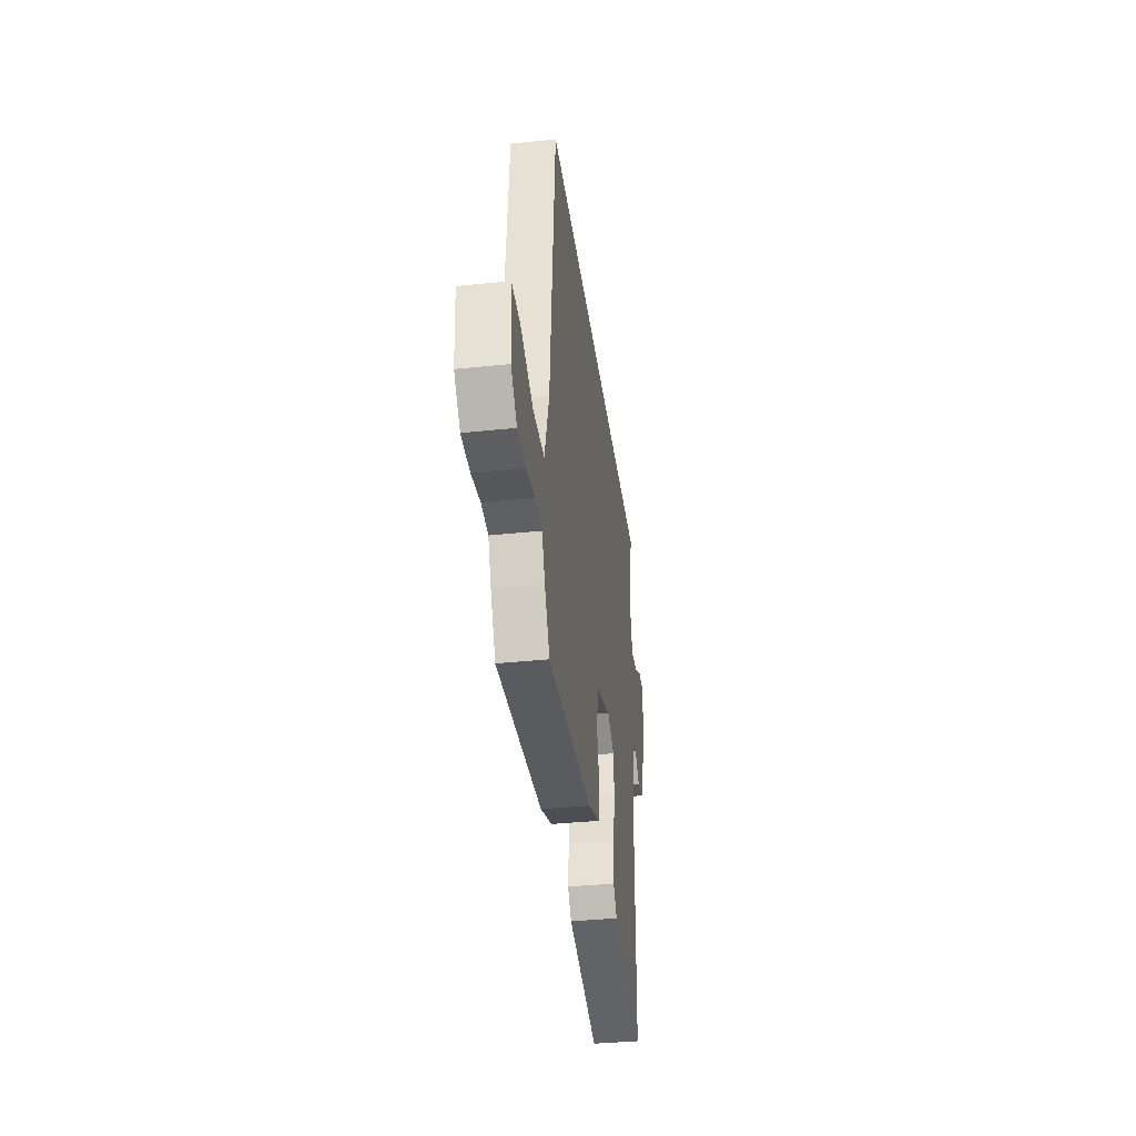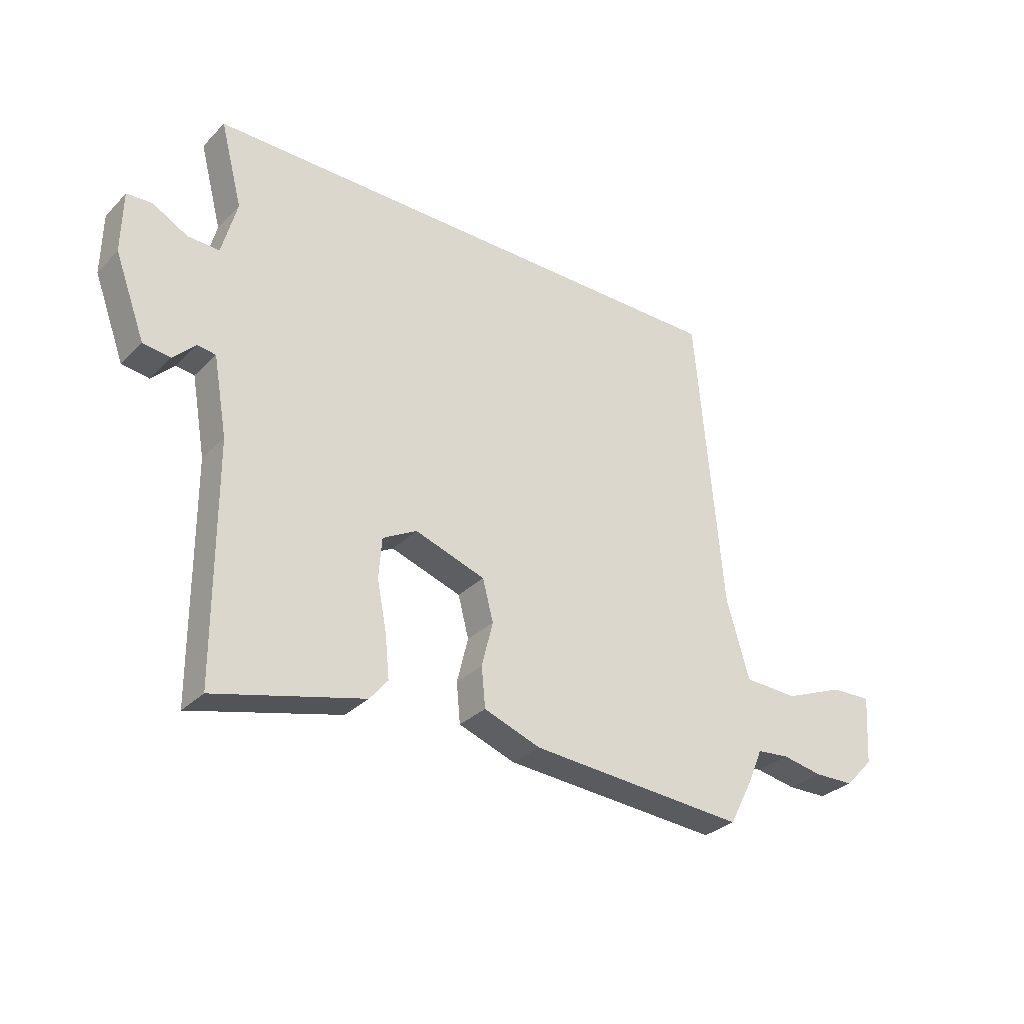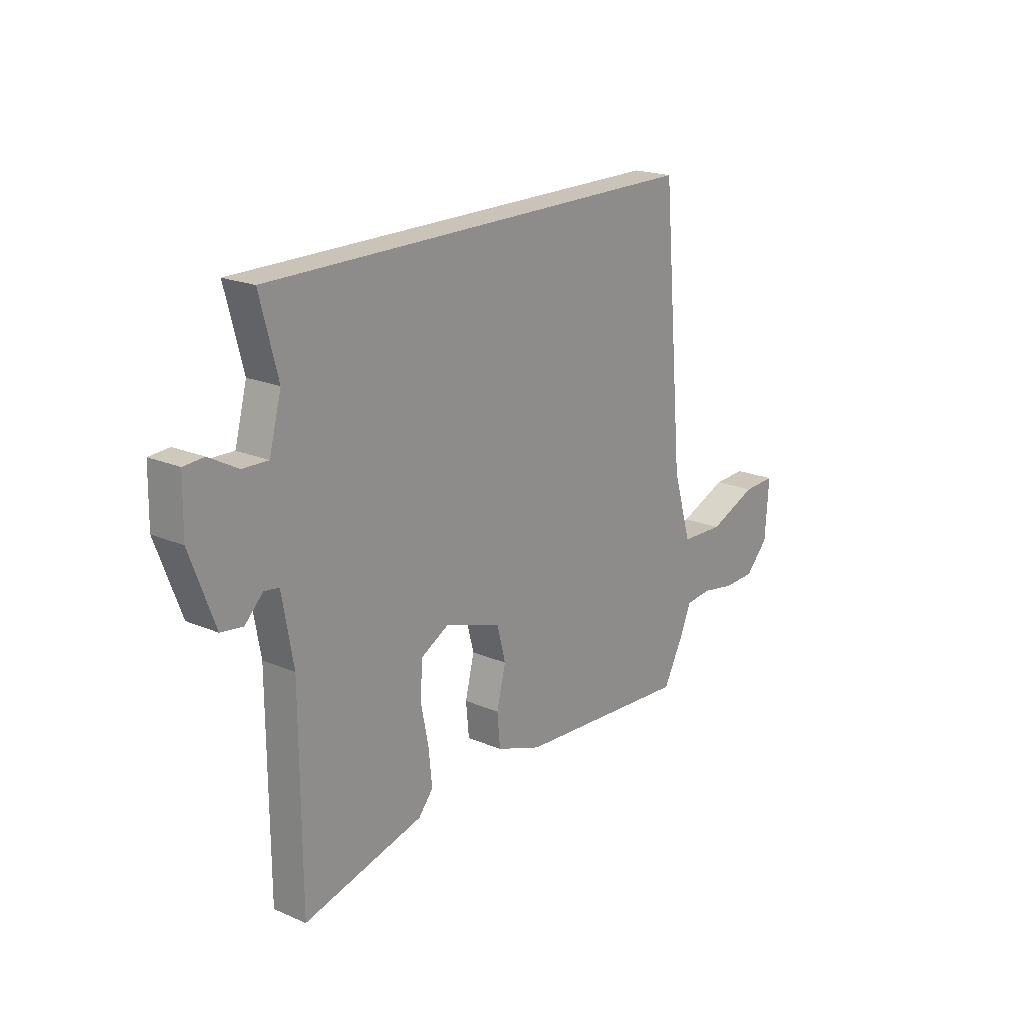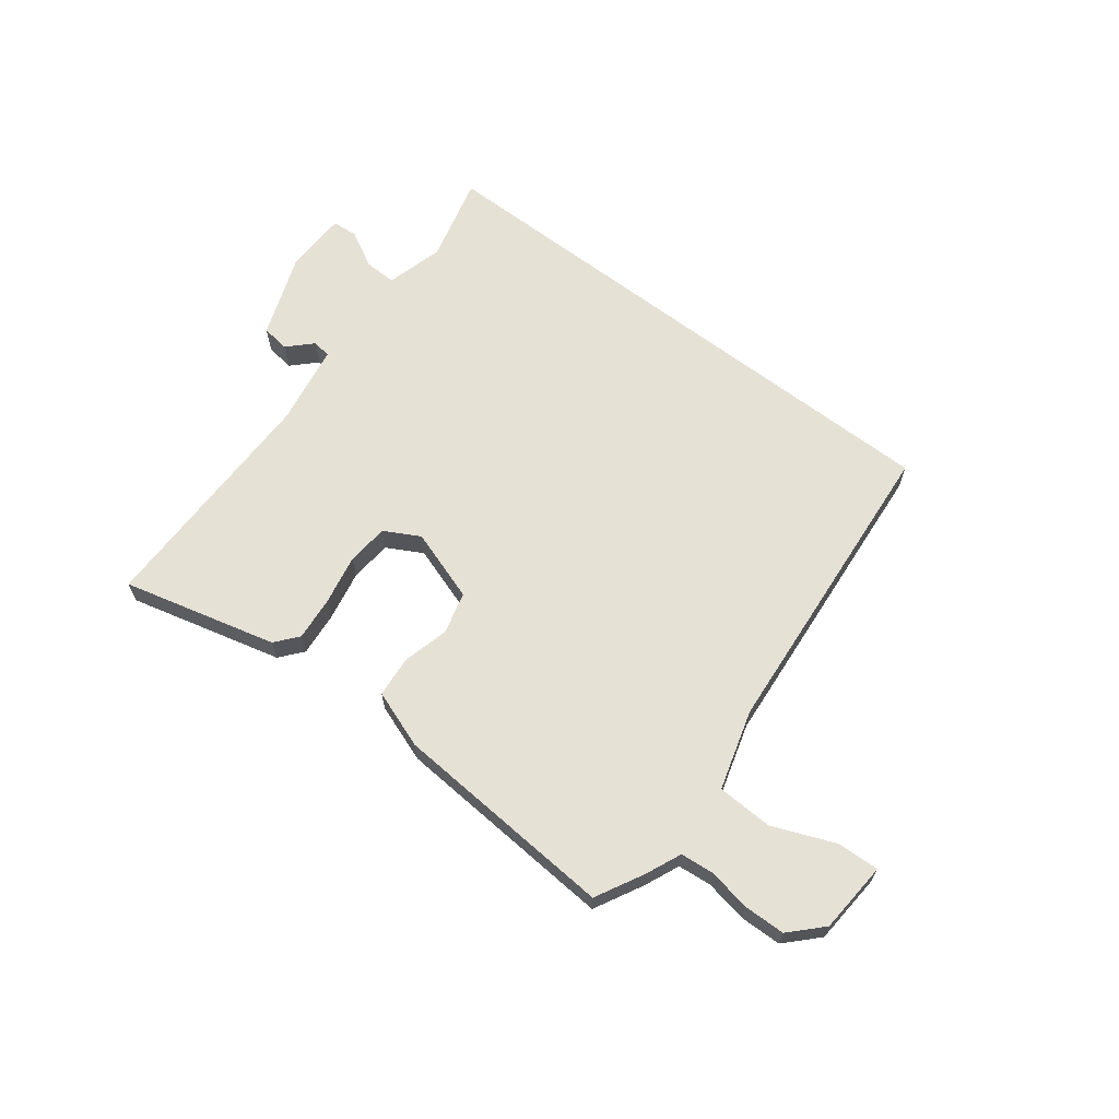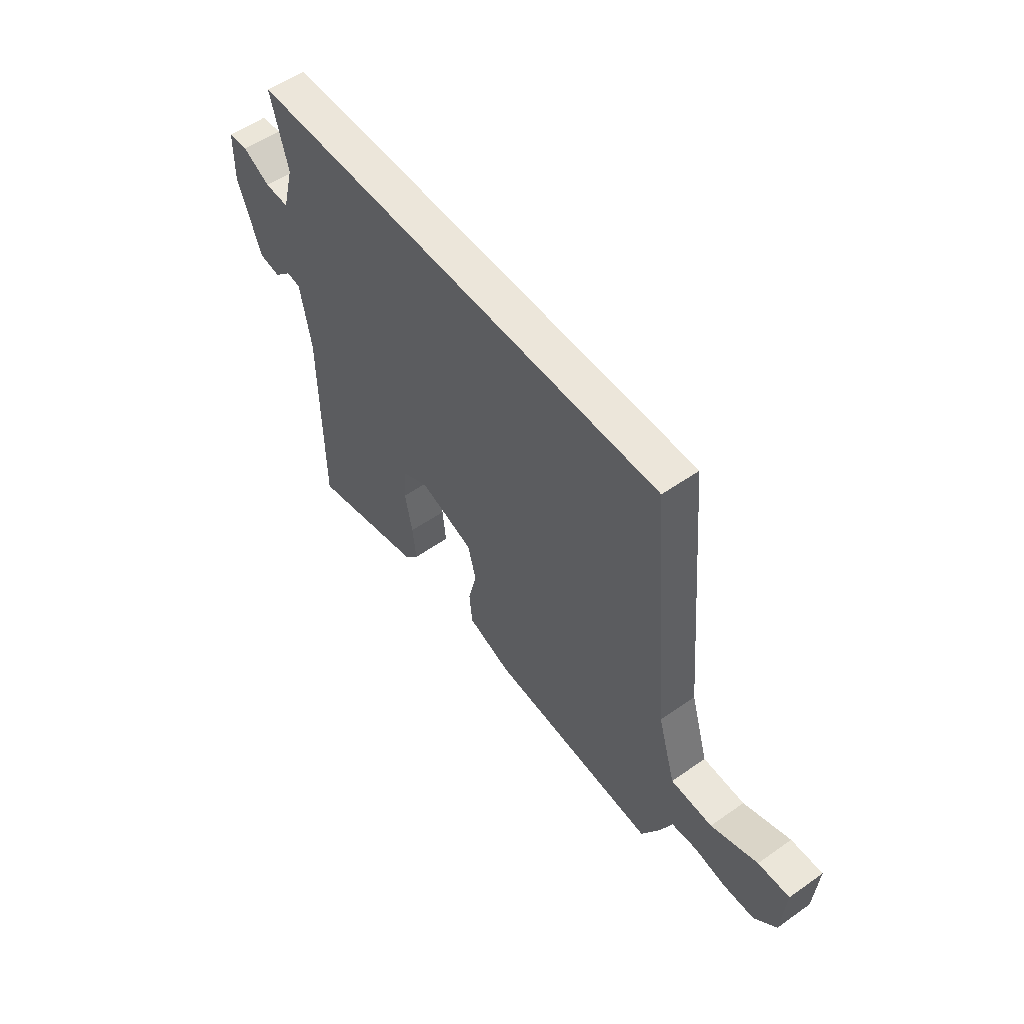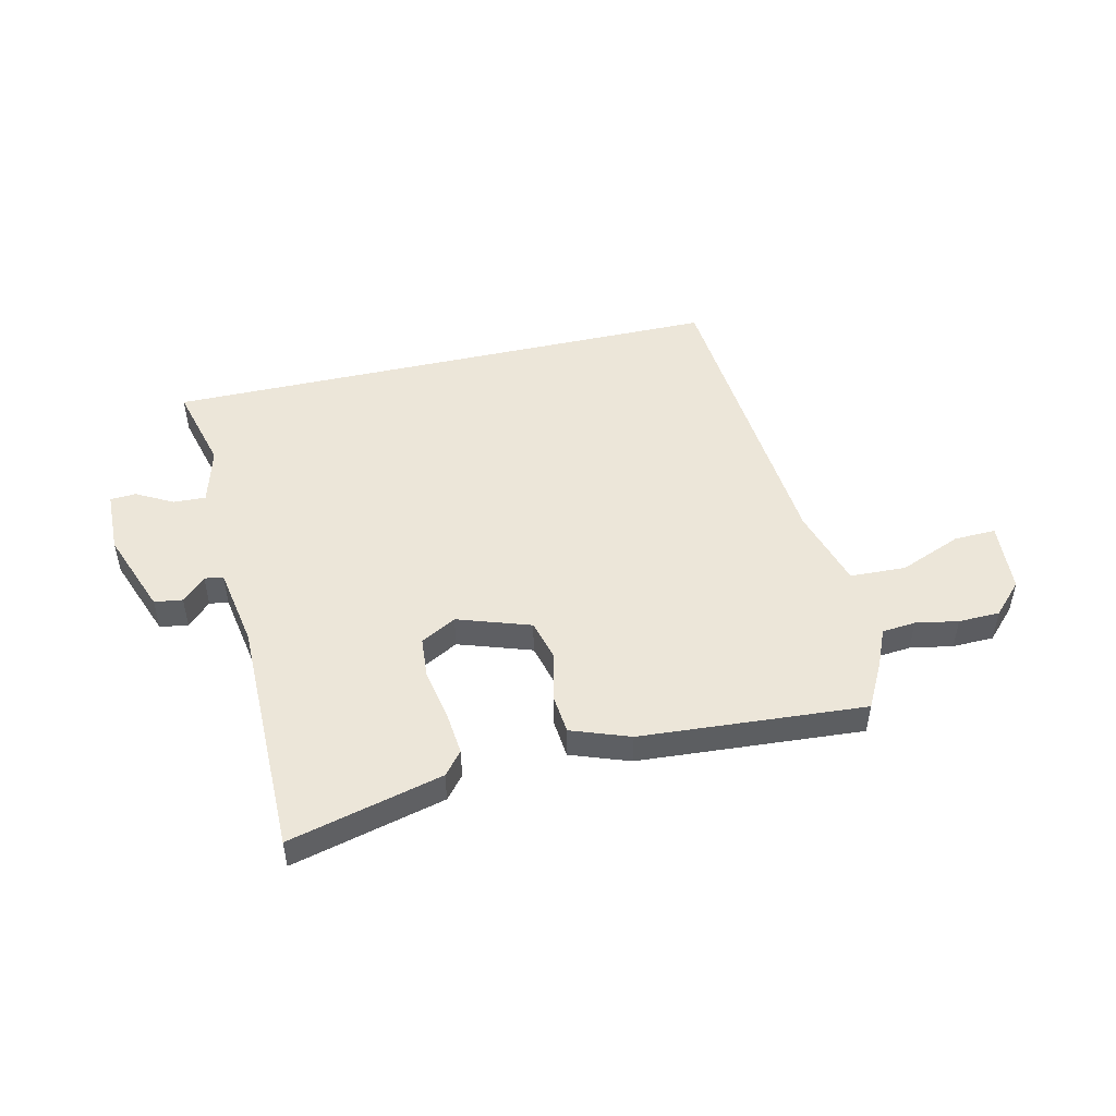
<metadata>
{"format":"obj","ext":"obj","renderer":"f3d","projection":"perspective","resolution":1024,"background":"white","views":[{"elev":-37.0,"azim":-82.3,"up":"+Z"},{"elev":-31.0,"azim":144.0,"up":"+Z"},{"elev":19.9,"azim":128.3,"up":"+Z"},{"elev":64.7,"azim":-142.4,"up":"+Y"},{"elev":54.5,"azim":-126.7,"up":"+Z"},{"elev":48.7,"azim":167.1,"up":"+Y"}]}
</metadata>
<code>
v 0.558 0.07 0.5
v 0.517 0.07 0.343
v 0.545 0.07 0.238
v 0.604 0.07 0.24
v 0.67 0.07 0.276
v 0.717 0.07 0.273
v 0.719 0.07 0.158
v 0.662 0.07 0.006
v 0.611 0.07 -0.001
v 0.569 0.07 0.041
v 0.535 0.07 0.036
v 0.509 0.07 -0.11
v 0.507 0.07 -0.546
v 0.229 0.07 -0.475
v 0.195 0.07 -0.434
v 0.203 0.07 -0.354
v 0.221 0.07 -0.263
v 0.215 0.07 -0.187
v 0.151 0.07 -0.152
v 0.019 0.07 -0.196
v -0.001 0.07 -0.272
v 0.02 0.07 -0.357
v 0.013 0.07 -0.431
v -0.093 0.07 -0.469
v -0.5 0.07 -0.497
v -0.545 0.07 -0.411
v -0.573 0.07 -0.346
v -0.634 0.07 -0.34
v -0.711 0.07 -0.354
v -0.786 0.07 -0.352
v -0.84 0.07 -0.296
v -0.849 0.07 -0.166
v -0.773 0.07 -0.169
v -0.66 0.07 -0.215
v -0.559 0.07 -0.211
v -0.516 0.07 -0.066
v -0.466 0.07 0.5
v 0.558 0 0.5
v 0.517 0 0.343
v 0.545 0 0.238
v 0.604 0 0.24
v 0.67 0 0.276
v 0.717 0 0.273
v 0.719 0 0.158
v 0.662 0 0.006
v 0.611 0 -0.001
v 0.569 0 0.041
v 0.535 0 0.036
v 0.509 0 -0.11
v 0.507 0 -0.546
v 0.229 0 -0.475
v 0.195 0 -0.434
v 0.203 0 -0.354
v 0.221 0 -0.263
v 0.215 0 -0.187
v 0.151 0 -0.152
v 0.019 0 -0.196
v -0.001 0 -0.272
v 0.02 0 -0.357
v 0.013 0 -0.431
v -0.093 0 -0.469
v -0.5 0 -0.497
v -0.545 0 -0.411
v -0.573 0 -0.346
v -0.634 0 -0.34
v -0.711 0 -0.354
v -0.786 0 -0.352
v -0.84 0 -0.296
v -0.849 0 -0.166
v -0.773 0 -0.169
v -0.66 0 -0.215
v -0.559 0 -0.211
v -0.516 0 -0.066
v -0.466 0 0.5
f 36 37 1 2
f 35 36 2 3
f 31 32 33 34
f 31 34 35
f 28 29 30 31
f 27 28 31 35
f 21 22 23 24
f 20 21 24 25
f 14 15 16 17
f 12 13 14 17
f 11 12 17 18
f 7 8 9 10
f 7 10 11
f 4 5 6 7
f 4 7 11
f 20 25 26 27
f 19 20 27 35
f 4 11 18 19
f 3 4 19 35
f 39 38 74 73
f 40 39 73 72
f 71 70 69 68
f 72 71 68
f 68 67 66 65
f 72 68 65 64
f 61 60 59 58
f 62 61 58 57
f 54 53 52 51
f 54 51 50 49
f 55 54 49 48
f 47 46 45 44
f 48 47 44
f 44 43 42 41
f 48 44 41
f 64 63 62 57
f 72 64 57 56
f 56 55 48 41
f 72 56 41 40
f 1 38 39 2
f 2 39 40 3
f 3 40 41 4
f 4 41 42 5
f 5 42 43 6
f 6 43 44 7
f 7 44 45 8
f 8 45 46 9
f 9 46 47 10
f 10 47 48 11
f 11 48 49 12
f 12 49 50 13
f 13 50 51 14
f 14 51 52 15
f 15 52 53 16
f 16 53 54 17
f 17 54 55 18
f 18 55 56 19
f 19 56 57 20
f 20 57 58 21
f 21 58 59 22
f 22 59 60 23
f 23 60 61 24
f 24 61 62 25
f 25 62 63 26
f 26 63 64 27
f 27 64 65 28
f 28 65 66 29
f 29 66 67 30
f 30 67 68 31
f 31 68 69 32
f 32 69 70 33
f 33 70 71 34
f 34 71 72 35
f 35 72 73 36
f 36 73 74 37
f 37 74 38 1

</code>
